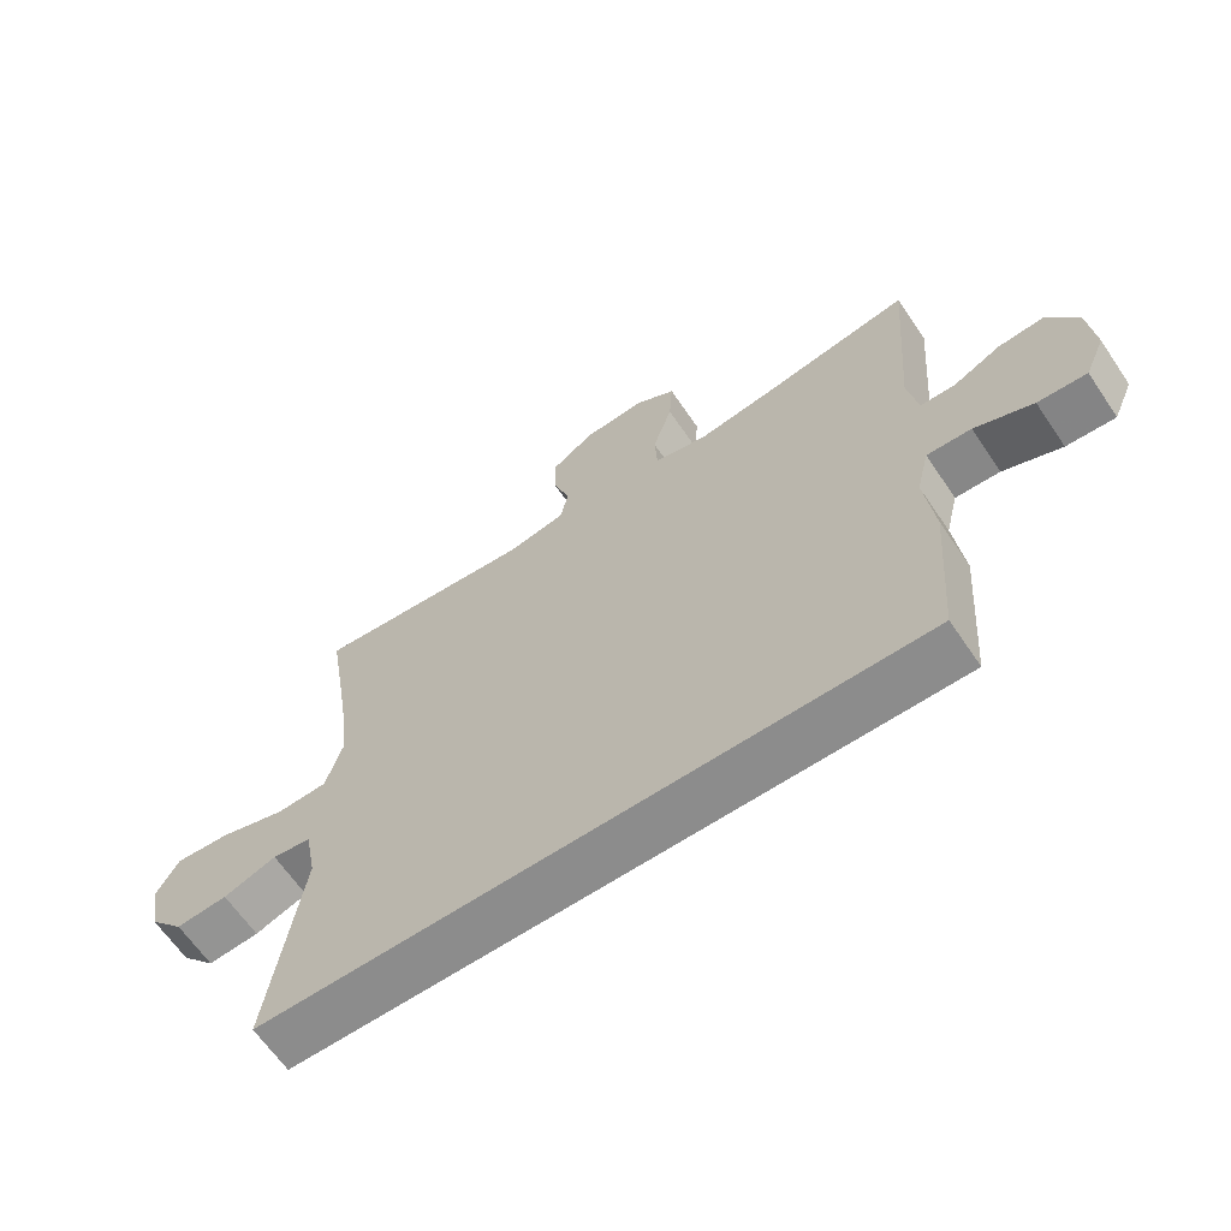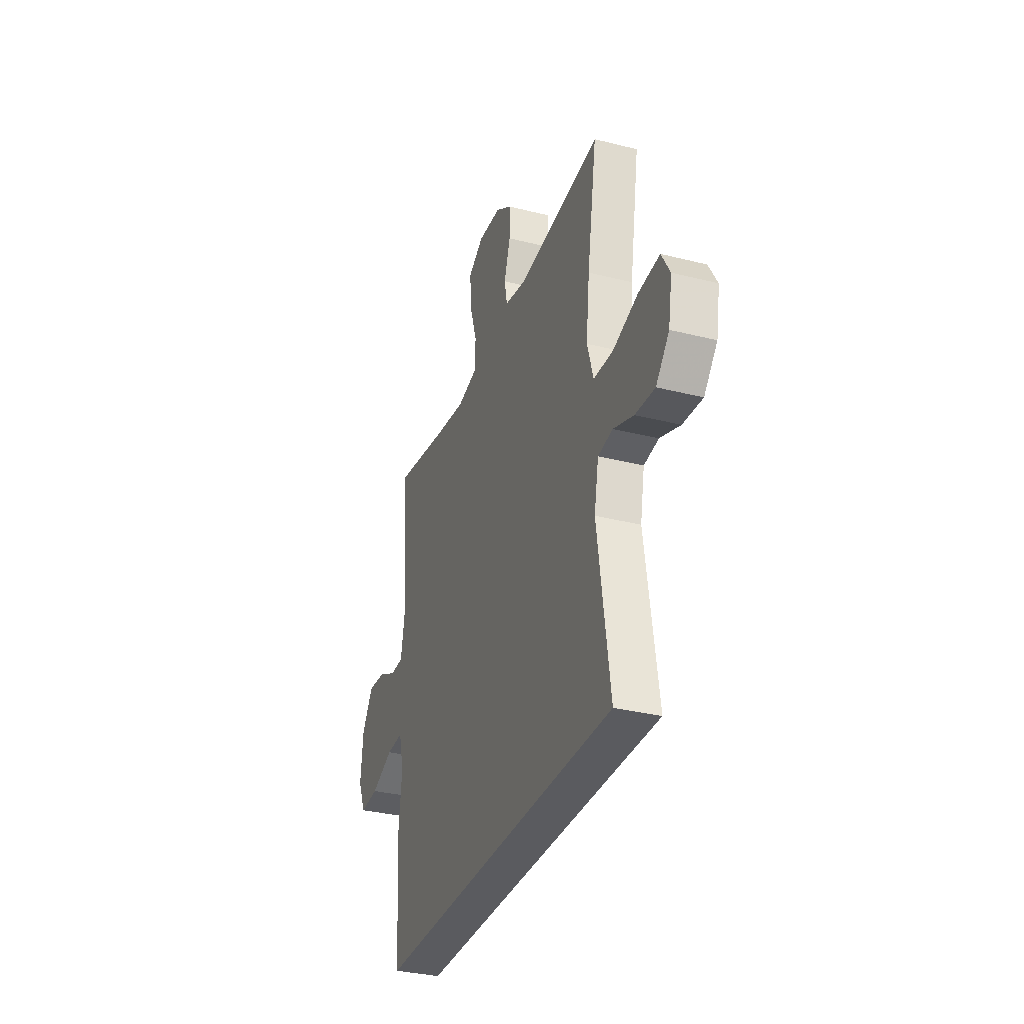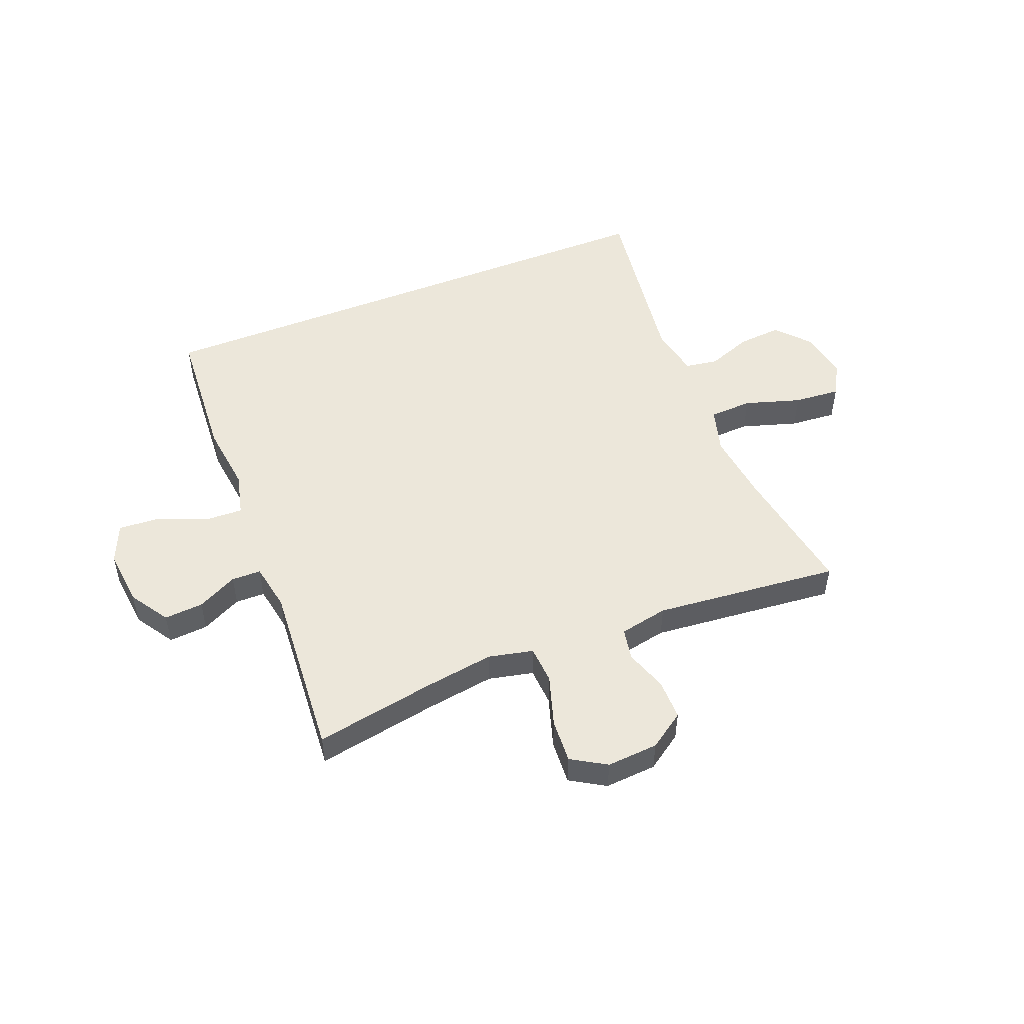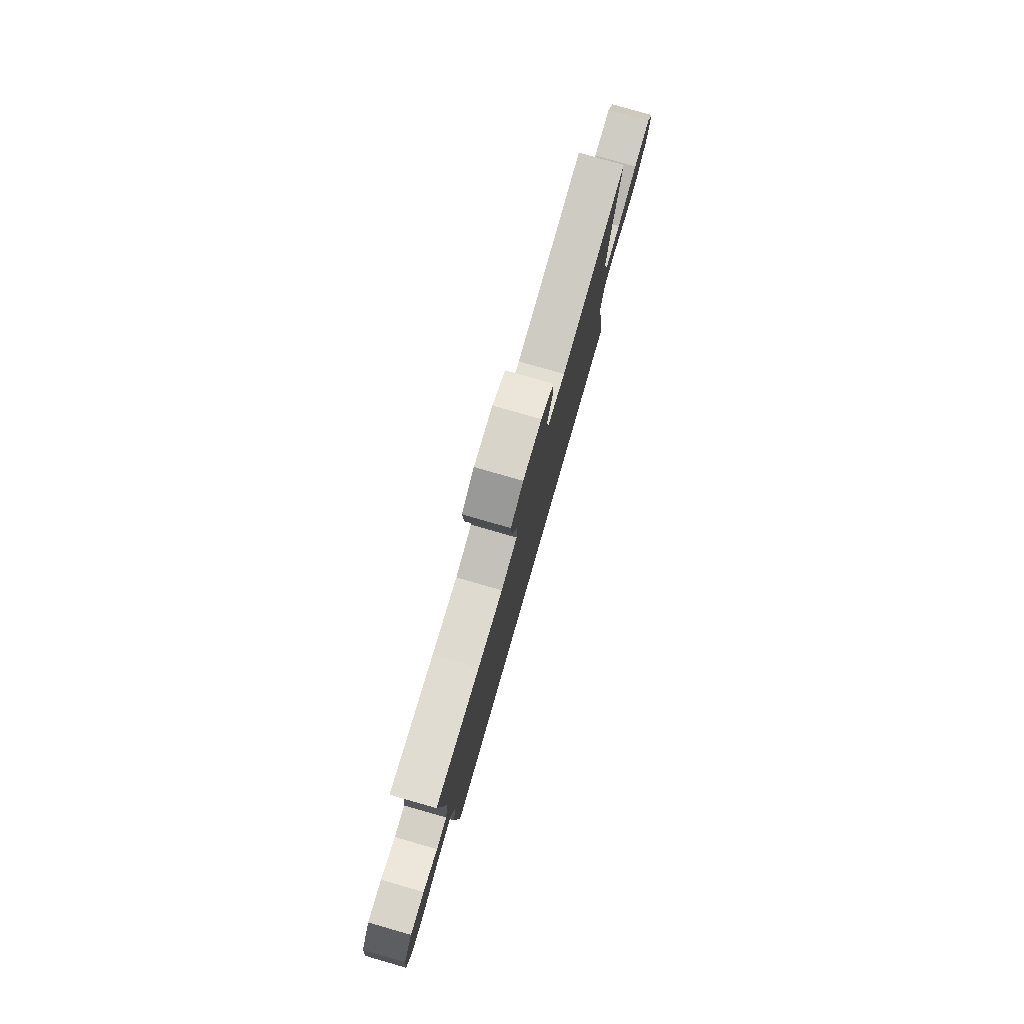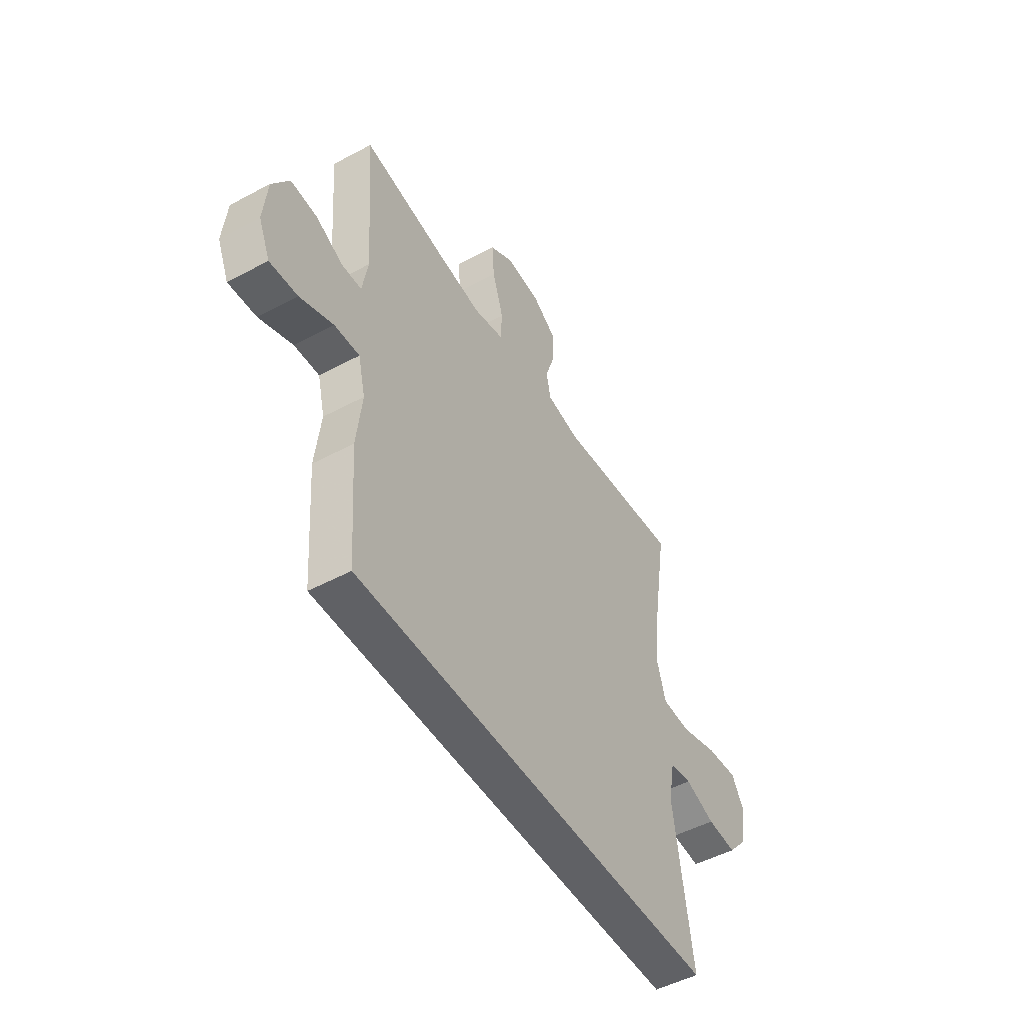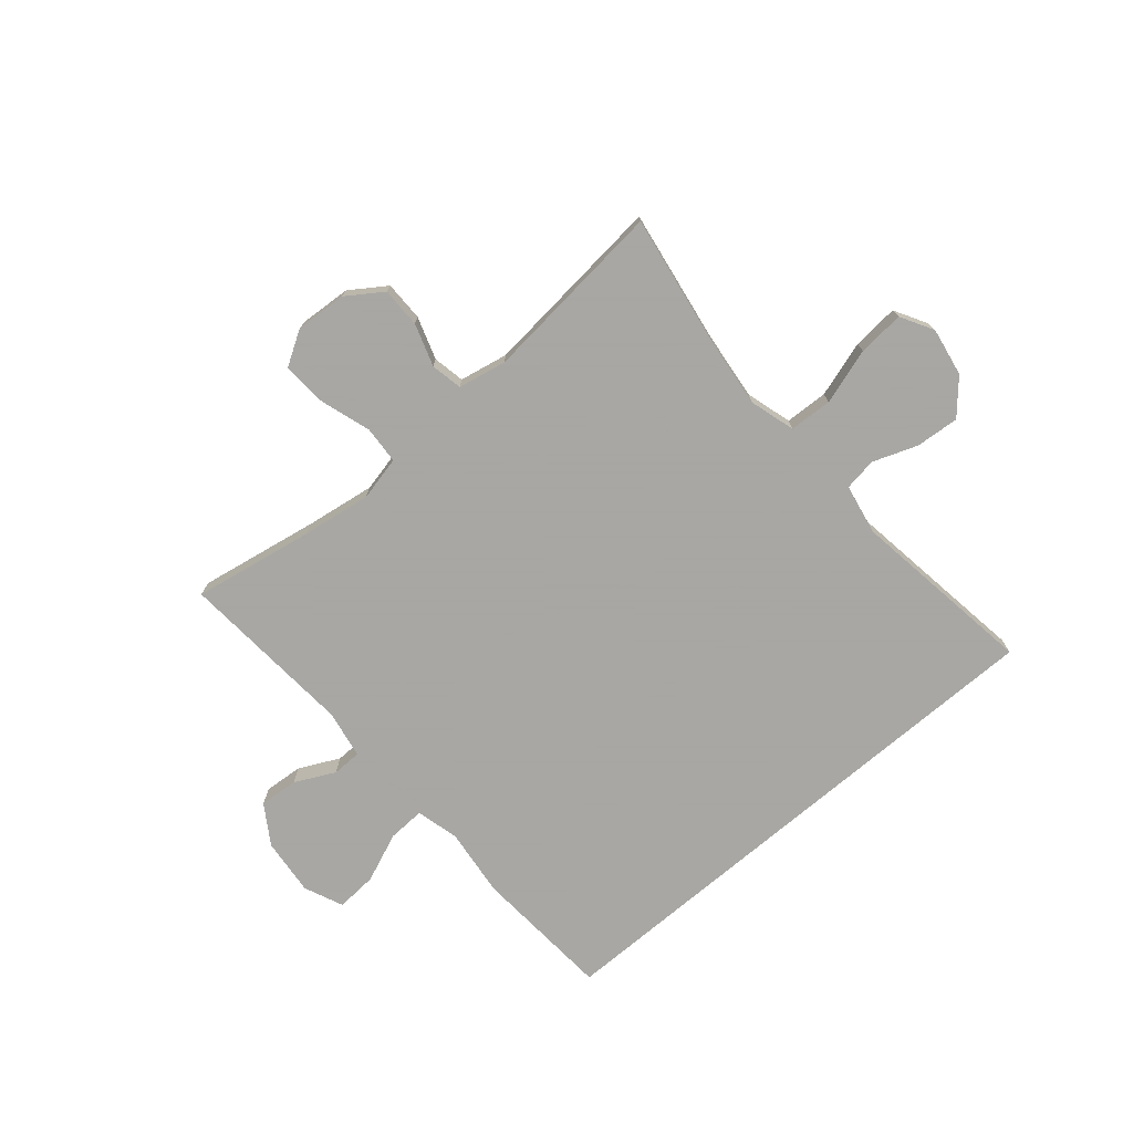
<metadata>
{"format":"obj","ext":"obj","renderer":"f3d","projection":"perspective","resolution":1024,"background":"white","views":[{"elev":-64.2,"azim":-145.9,"up":"+Z"},{"elev":-32.9,"azim":70.7,"up":"+Z"},{"elev":50.4,"azim":-21.9,"up":"+Y"},{"elev":79.3,"azim":-74.0,"up":"+Z"},{"elev":-49.7,"azim":-59.4,"up":"+Z"},{"elev":-74.4,"azim":40.4,"up":"+Y"}]}
</metadata>
<code>
v -0.5 0.07 0.5
v -0.286 0.07 0.462
v -0.164 0.07 0.444
v -0.085 0.07 0.462
v -0.081 0.07 0.529
v -0.11 0.07 0.62
v -0.115 0.07 0.698
v -0.054 0.07 0.735
v 0.037 0.07 0.729
v 0.1 0.07 0.686
v 0.1 0.07 0.615
v 0.075 0.07 0.54
v 0.086 0.07 0.484
v 0.172 0.07 0.467
v 0.5 0.07 0.5
v 0.462 0.07 0.265
v 0.448 0.07 0.141
v 0.472 0.07 0.06
v 0.548 0.07 0.057
v 0.647 0.07 0.088
v 0.729 0.07 0.095
v 0.762 0.07 0.037
v 0.747 0.07 -0.049
v 0.695 0.07 -0.108
v 0.618 0.07 -0.102
v 0.539 0.07 -0.073
v 0.481 0.07 -0.082
v 0.464 0.07 -0.172
v 0.512 0.07 -0.5
v -0.458 0.07 -0.5
v -0.476 0.07 -0.253
v -0.462 0.07 -0.131
v -0.481 0.07 -0.054
v -0.547 0.07 -0.057
v -0.634 0.07 -0.093
v -0.707 0.07 -0.098
v -0.737 0.07 -0.029
v -0.727 0.07 0.072
v -0.683 0.07 0.141
v -0.614 0.07 0.136
v -0.543 0.07 0.101
v -0.491 0.07 0.102
v -0.476 0.07 0.187
v -0.5 0 0.5
v -0.286 0 0.462
v -0.164 0 0.444
v -0.085 0 0.462
v -0.081 0 0.529
v -0.11 0 0.62
v -0.115 0 0.698
v -0.054 0 0.735
v 0.037 0 0.729
v 0.1 0 0.686
v 0.1 0 0.615
v 0.075 0 0.54
v 0.086 0 0.484
v 0.172 0 0.467
v 0.5 0 0.5
v 0.462 0 0.265
v 0.448 0 0.141
v 0.472 0 0.06
v 0.548 0 0.057
v 0.647 0 0.088
v 0.729 0 0.095
v 0.762 0 0.037
v 0.747 0 -0.049
v 0.695 0 -0.108
v 0.618 0 -0.102
v 0.539 0 -0.073
v 0.481 0 -0.082
v 0.464 0 -0.172
v 0.512 0 -0.5
v -0.458 0 -0.5
v -0.476 0 -0.253
v -0.462 0 -0.131
v -0.481 0 -0.054
v -0.547 0 -0.057
v -0.634 0 -0.093
v -0.707 0 -0.098
v -0.737 0 -0.029
v -0.727 0 0.072
v -0.683 0 0.141
v -0.614 0 0.136
v -0.543 0 0.101
v -0.491 0 0.102
v -0.476 0 0.187
f 38 39 40 41
f 38 41 42
f 37 38 42
f 34 35 36 37
f 33 34 37 42
f 32 33 42 43
f 28 29 30 31
f 27 28 31 32
f 26 27 32 43
f 24 25 26
f 19 20 21 22
f 18 19 22 23
f 14 15 16
f 13 14 16 17
f 9 10 11 12
f 9 12 13
f 8 9 13
f 5 6 7 8
f 4 5 8 13
f 3 4 13 17
f 26 43 1 2
f 18 23 24 26
f 18 26 2 3
f 3 17 18
f 84 83 82 81
f 85 84 81
f 85 81 80
f 80 79 78 77
f 85 80 77 76
f 86 85 76 75
f 74 73 72 71
f 75 74 71 70
f 86 75 70 69
f 69 68 67
f 65 64 63 62
f 66 65 62 61
f 59 58 57
f 60 59 57 56
f 55 54 53 52
f 56 55 52
f 56 52 51
f 51 50 49 48
f 56 51 48 47
f 60 56 47 46
f 45 44 86 69
f 69 67 66 61
f 46 45 69 61
f 61 60 46
f 1 44 45 2
f 2 45 46 3
f 3 46 47 4
f 4 47 48 5
f 5 48 49 6
f 6 49 50 7
f 7 50 51 8
f 8 51 52 9
f 9 52 53 10
f 10 53 54 11
f 11 54 55 12
f 12 55 56 13
f 13 56 57 14
f 14 57 58 15
f 15 58 59 16
f 16 59 60 17
f 17 60 61 18
f 18 61 62 19
f 19 62 63 20
f 20 63 64 21
f 21 64 65 22
f 22 65 66 23
f 23 66 67 24
f 24 67 68 25
f 25 68 69 26
f 26 69 70 27
f 27 70 71 28
f 28 71 72 29
f 29 72 73 30
f 30 73 74 31
f 31 74 75 32
f 32 75 76 33
f 33 76 77 34
f 34 77 78 35
f 35 78 79 36
f 36 79 80 37
f 37 80 81 38
f 38 81 82 39
f 39 82 83 40
f 40 83 84 41
f 41 84 85 42
f 42 85 86 43
f 43 86 44 1

</code>
